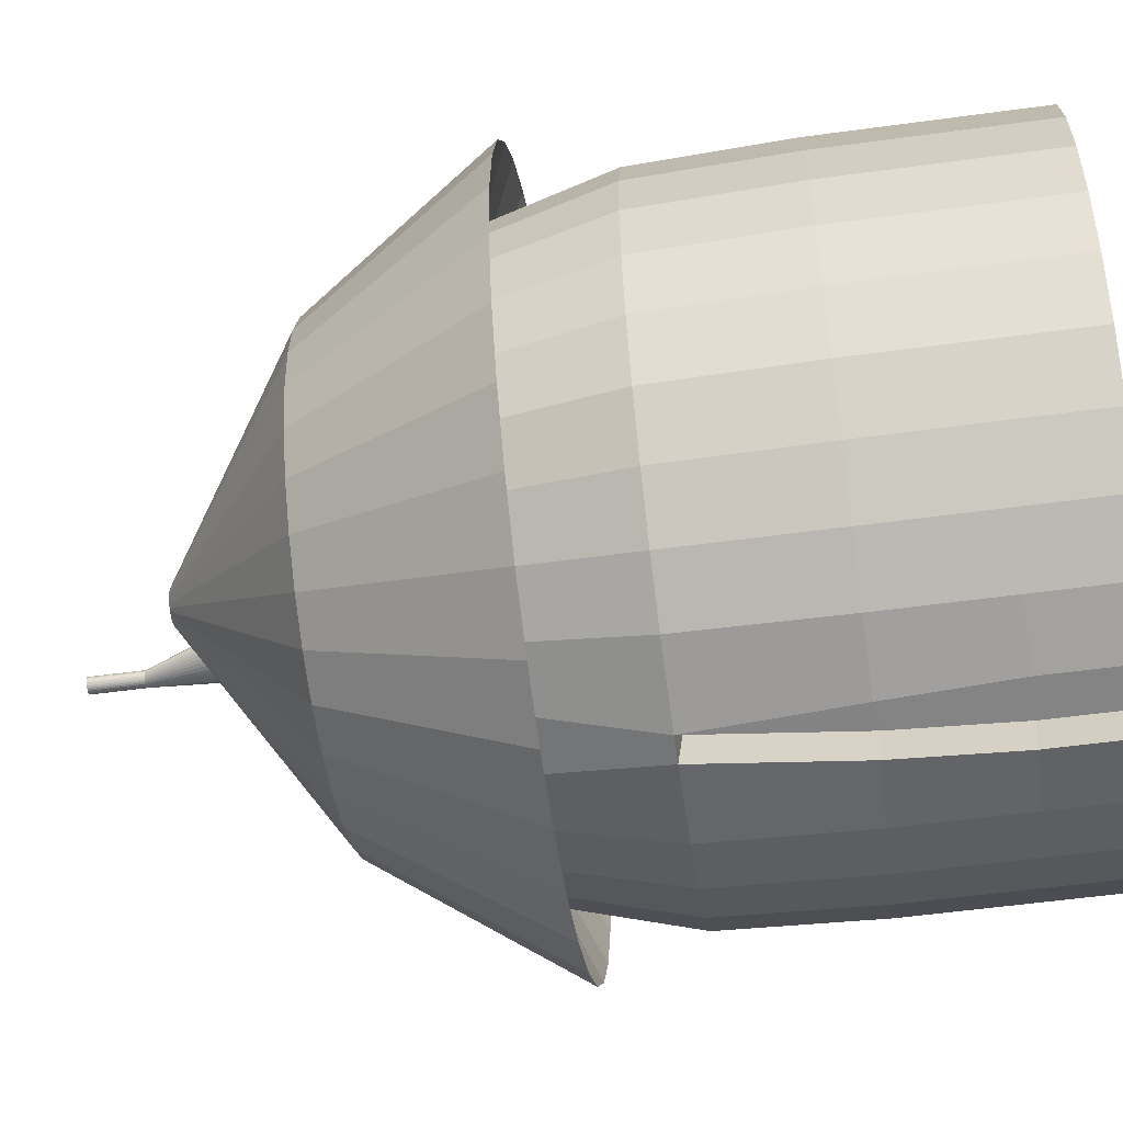
<metadata>
{"format":"obj","ext":"obj","renderer":"f3d","projection":"perspective","resolution":1024,"background":"white","views":[{"elev":-56.1,"azim":-81.9,"up":"+Z"}]}
</metadata>
<code>
o Cylinder
v -0.006021 -0.01266 -0.06724
v -0.006021 0.007016 -0.06724
v 0.007941 -0.01266 -0.06586
v 0.007941 0.007016 -0.06586
v 0.02137 -0.01266 -0.06179
v 0.02137 0.007016 -0.06179
v 0.03374 -0.01266 -0.05518
v 0.03374 0.007016 -0.05518
v 0.04458 -0.01266 -0.04628
v 0.04458 0.007016 -0.04628
v 0.05349 -0.01266 -0.03543
v 0.05349 0.007016 -0.03543
v 0.0601 -0.01266 -0.02306
v 0.0601 0.007016 -0.02306
v 0.06417 -0.01266 -0.009631
v 0.06417 0.007016 -0.009631
v 0.06555 -0.01266 0.004331
v 0.06555 0.007016 0.004331
v 0.06417 -0.01266 0.01829
v 0.06417 0.007016 0.01829
v 0.0601 -0.01266 0.03172
v 0.0601 0.007016 0.03172
v 0.05349 -0.01266 0.04409
v 0.05349 0.007016 0.04409
v 0.04458 -0.01266 0.05494
v 0.04458 0.007016 0.05494
v 0.03374 -0.01266 0.06384
v 0.03374 0.007016 0.06384
v 0.02137 -0.01266 0.07045
v 0.02137 0.007016 0.07045
v 0.007941 -0.01266 0.07452
v 0.007941 0.007016 0.07452
v -0.006021 -0.01266 0.0759
v -0.006021 0.007016 0.0759
v -0.01998 -0.01266 0.07452
v -0.01998 0.007016 0.07452
v -0.03341 -0.01266 0.07045
v -0.03341 0.007016 0.07045
v -0.04578 -0.01266 0.06384
v -0.04578 0.007016 0.06384
v -0.05663 -0.01266 0.05494
v -0.05663 0.007016 0.05494
v -0.06553 -0.01266 0.04409
v -0.06553 0.007016 0.04409
v -0.07214 -0.01266 0.03172
v -0.07214 0.007016 0.03172
v -0.07622 -0.01266 0.01829
v -0.07622 0.007016 0.01829
v -0.07759 -0.01266 0.004331
v -0.07759 0.007016 0.004331
v -0.07622 -0.01266 -0.009632
v -0.07622 0.007016 -0.009632
v -0.07214 -0.01266 -0.02306
v -0.07214 0.007016 -0.02306
v -0.06553 -0.01266 -0.03543
v -0.06553 0.007016 -0.03543
v -0.05663 -0.01266 -0.04628
v -0.05663 0.007016 -0.04628
v -0.04578 -0.01266 -0.05518
v -0.04578 0.007016 -0.05518
v -0.03341 -0.01266 -0.06179
v -0.03341 0.007016 -0.06179
v -0.01998 -0.01266 -0.06586
v -0.01998 0.007016 -0.06586
v 0.007941 0.03278 -0.06586
v -0.007423 0.03278 -0.0671
v 0.02137 0.03278 -0.06179
v 0.03374 0.03278 -0.05518
v 0.04458 0.03278 -0.04628
v 0.05349 0.03278 -0.03543
v 0.0601 0.03278 -0.02306
v 0.06417 0.03278 -0.009631
v 0.06555 0.03278 0.004331
v 0.06417 0.03278 0.01829
v 0.0601 0.03278 0.03172
v 0.05349 0.03278 0.04409
v 0.04458 0.03278 0.05494
v 0.03374 0.03278 0.06384
v 0.02137 0.03278 0.07045
v 0.006319 0.03278 0.07468
v -0.004399 0.03278 0.07574
v -0.01998 0.03278 0.07452
v -0.03341 0.03278 0.07045
v -0.04578 0.03278 0.06384
v -0.05663 0.03278 0.05494
v -0.06553 0.03278 0.04409
v -0.07214 0.03278 0.03172
v -0.07622 0.03278 0.01829
v -0.07759 0.03278 0.004331
v -0.07622 0.03278 -0.009632
v -0.07214 0.03278 -0.02306
v -0.06553 0.03278 -0.03543
v -0.05663 0.03278 -0.04628
v -0.04578 0.03278 -0.05518
v -0.03341 0.03278 -0.06179
v -0.01858 0.03278 -0.066
v 0.007703 0.06554 -0.06467
v -0.01008 0.06554 -0.06562
v 0.0209 0.06554 -0.06066
v 0.03306 0.06554 -0.05416
v 0.04372 0.06554 -0.04541
v 0.05247 0.06554 -0.03475
v 0.05897 0.06554 -0.02259
v 0.06298 0.06554 -0.009394
v 0.06433 0.06554 0.004331
v 0.06298 0.06554 0.01806
v 0.05897 0.06554 0.03125
v 0.05247 0.06554 0.04342
v 0.04372 0.06554 0.05407
v 0.03306 0.06554 0.06282
v 0.0209 0.06554 0.06932
v 0.003517 0.06554 0.07374
v -0.001835 0.06554 0.07427
v -0.01975 0.06554 0.07333
v -0.03294 0.06554 0.06932
v -0.0451 0.06554 0.06282
v -0.05577 0.06554 0.05407
v -0.06452 0.06554 0.04342
v -0.07102 0.06554 0.03125
v -0.07502 0.06554 0.01806
v -0.07637 0.06554 0.004331
v -0.07502 0.06554 -0.009394
v -0.07102 0.06554 -0.02259
v -0.06452 0.06554 -0.03475
v -0.05577 0.06554 -0.04541
v -0.0451 0.06554 -0.05416
v -0.03294 0.06554 -0.06066
v -0.01569 0.06554 -0.06507
v 0.006262 0.09297 -0.05742
v -0.006021 0.09297 -0.05863
v 0.01807 0.09297 -0.05384
v 0.02896 0.09297 -0.04802
v 0.0385 0.09297 -0.04019
v 0.04633 0.09297 -0.03065
v 0.05215 0.09297 -0.01976
v 0.05573 0.09297 -0.007952
v 0.05694 0.09297 0.004331
v 0.05573 0.09297 0.01661
v 0.05215 0.09297 0.02842
v 0.04633 0.09297 0.03931
v 0.0385 0.09297 0.04885
v 0.02896 0.09297 0.05668
v 0.01807 0.09297 0.0625
v 0.006262 0.09297 0.06608
v -0.006021 0.09297 0.06729
v -0.0183 0.09297 0.06608
v -0.03012 0.09297 0.0625
v -0.041 0.09297 0.05668
v -0.05054 0.09297 0.04885
v -0.05837 0.09297 0.03931
v -0.06419 0.09297 0.02842
v -0.06777 0.09297 0.01661
v -0.06898 0.09297 0.004331
v -0.06777 0.09297 -0.007952
v -0.06419 0.09297 -0.01976
v -0.05837 0.09297 -0.03065
v -0.05054 0.09297 -0.04019
v -0.041 0.09297 -0.04802
v -0.03012 0.09297 -0.05384
v -0.0183 0.09297 -0.05742
v 0.009207 0.0868 -0.07222
v -0.006021 0.0868 -0.07372
v 0.02385 0.0868 -0.06778
v 0.03734 0.0868 -0.06057
v 0.04917 0.0868 -0.05086
v 0.05888 0.0868 -0.03903
v 0.06609 0.0868 -0.02554
v 0.07053 0.0868 -0.0109
v 0.07203 0.0868 0.004331
v 0.07053 0.0868 0.01956
v 0.06609 0.0868 0.0342
v 0.05888 0.0868 0.0477
v 0.04917 0.0868 0.05953
v 0.03734 0.0868 0.06923
v 0.02385 0.0868 0.07644
v 0.009207 0.0868 0.08089
v -0.006021 0.0868 0.08239
v -0.02125 0.0868 0.08089
v -0.03589 0.0868 0.07644
v -0.04939 0.0868 0.06923
v -0.06121 0.0868 0.05953
v -0.07092 0.0868 0.0477
v -0.07813 0.0868 0.0342
v -0.08258 0.0868 0.01956
v -0.08408 0.0868 0.004331
v -0.08258 0.0868 -0.0109
v -0.07813 0.0868 -0.02554
v -0.07092 0.0868 -0.03904
v -0.06121 0.0868 -0.05086
v -0.04939 0.0868 -0.06057
v -0.03589 0.0868 -0.06778
v -0.02125 0.0868 -0.07222
v 0.003859 0.127 -0.04534
v -0.006021 0.127 -0.04631
v 0.01336 0.127 -0.04246
v 0.02211 0.127 -0.03778
v 0.02979 0.127 -0.03148
v 0.03609 0.127 -0.0238
v 0.04077 0.127 -0.01505
v 0.04365 0.127 -0.005549
v 0.04462 0.127 0.004331
v 0.04365 0.127 0.01421
v 0.04077 0.127 0.02371
v 0.03609 0.127 0.03247
v 0.02979 0.127 0.04014
v 0.02211 0.127 0.04644
v 0.01336 0.127 0.05112
v 0.003859 0.127 0.054
v -0.006021 0.127 0.05498
v -0.0159 0.127 0.054
v -0.0254 0.127 0.05112
v -0.03416 0.127 0.04644
v -0.04183 0.127 0.04014
v -0.04813 0.127 0.03247
v -0.05281 0.127 0.02371
v -0.05569 0.127 0.01421
v -0.05667 0.127 0.004331
v -0.05569 0.127 -0.005549
v -0.05281 0.127 -0.01505
v -0.04813 0.127 -0.0238
v -0.04183 0.127 -0.03148
v -0.03416 0.127 -0.03778
v -0.0254 0.127 -0.04246
v -0.0159 0.127 -0.04534
v -0.005285 0.1584 0.000629
v -0.006021 0.1584 0.000557
v -0.004577 0.1584 0.000844
v -0.003925 0.1584 0.001193
v -0.003353 0.1584 0.001662
v -0.002883 0.1584 0.002234
v -0.002535 0.1584 0.002887
v -0.00232 0.1584 0.003595
v -0.002247 0.1584 0.004331
v -0.00232 0.1584 0.005067
v -0.002535 0.1584 0.005775
v -0.002883 0.1584 0.006428
v -0.003353 0.1584 0.007
v -0.003925 0.1584 0.007469
v -0.004577 0.1584 0.007818
v -0.005285 0.1584 0.008032
v -0.006021 0.1584 0.008105
v -0.006758 0.1584 0.008032
v -0.007466 0.1584 0.007818
v -0.008118 0.1584 0.007469
v -0.00869 0.1584 0.007
v -0.009159 0.1584 0.006428
v -0.009508 0.1584 0.005775
v -0.009723 0.1584 0.005067
v -0.009795 0.1584 0.004331
v -0.009723 0.1584 0.003595
v -0.009508 0.1584 0.002887
v -0.009159 0.1584 0.002234
v -0.00869 0.1584 0.001662
v -0.008118 0.1584 0.001193
v -0.007466 0.1584 0.000844
v -0.006758 0.1584 0.000629
v 0.02326 0.1238 0.02407
v 0.0217 0.1238 0.024
v 0.02476 0.1238 0.02429
v 0.02614 0.1238 0.02464
v 0.02735 0.1238 0.02511
v 0.02834 0.1238 0.02568
v 0.02908 0.1238 0.02633
v 0.02954 0.1238 0.02704
v 0.02969 0.1238 0.02778
v 0.02954 0.1238 0.02851
v 0.02908 0.1238 0.02922
v 0.02834 0.1238 0.02987
v 0.02735 0.1238 0.03044
v 0.02614 0.1238 0.03091
v 0.02476 0.1238 0.03126
v 0.02326 0.1238 0.03148
v 0.0217 0.1238 0.03155
v 0.02014 0.1238 0.03148
v 0.01863 0.1238 0.03126
v 0.01725 0.1238 0.03091
v 0.01604 0.1238 0.03044
v 0.01505 0.1238 0.02987
v 0.01431 0.1238 0.02922
v 0.01385 0.1238 0.02851
v 0.0137 0.1238 0.02778
v 0.01385 0.1238 0.02704
v 0.01431 0.1238 0.02633
v 0.01505 0.1238 0.02568
v 0.01604 0.1238 0.02511
v 0.01725 0.1238 0.02464
v 0.01863 0.1238 0.02429
v 0.02014 0.1238 0.02407
v 0.0231 0.1505 0.02445
v 0.0217 0.1505 0.02438
v 0.02445 0.1505 0.02464
v 0.02569 0.1505 0.02495
v 0.02678 0.1505 0.02537
v 0.02768 0.1505 0.02589
v 0.02834 0.1505 0.02648
v 0.02875 0.1505 0.02711
v 0.02889 0.1505 0.02778
v 0.02875 0.1505 0.02844
v 0.02834 0.1505 0.02908
v 0.02768 0.1505 0.02966
v 0.02678 0.1505 0.03018
v 0.02569 0.1505 0.0306
v 0.02445 0.1505 0.03091
v 0.0231 0.1505 0.03111
v 0.0217 0.1505 0.03117
v 0.02029 0.1505 0.03111
v 0.01894 0.1505 0.03091
v 0.0177 0.1505 0.0306
v 0.01661 0.1505 0.03018
v 0.01571 0.1505 0.02966
v 0.01505 0.1505 0.02908
v 0.01464 0.1505 0.02844
v 0.0145 0.1505 0.02778
v 0.01464 0.1505 0.02711
v 0.01505 0.1505 0.02648
v 0.01571 0.1505 0.02589
v 0.01661 0.1505 0.02537
v 0.0177 0.1505 0.02495
v 0.01894 0.1505 0.02464
v 0.02029 0.1505 0.02445
v 0.02596 0.1731 0.02587
v 0.02561 0.1731 0.02584
v 0.02631 0.1731 0.02597
v 0.02662 0.1731 0.02612
v 0.0269 0.1731 0.02633
v 0.02713 0.1731 0.02658
v 0.0273 0.1731 0.02687
v 0.0274 0.1731 0.02718
v 0.02744 0.1731 0.02751
v 0.0274 0.1731 0.02783
v 0.0273 0.1731 0.02814
v 0.02713 0.1731 0.02843
v 0.0269 0.1731 0.02868
v 0.02662 0.1731 0.02889
v 0.02631 0.1731 0.02904
v 0.02596 0.1731 0.02914
v 0.02561 0.1731 0.02917
v 0.02525 0.1731 0.02914
v 0.02491 0.1731 0.02904
v 0.02459 0.1731 0.02889
v 0.02431 0.1731 0.02868
v 0.02408 0.1731 0.02843
v 0.02391 0.1731 0.02814
v 0.02381 0.1731 0.02783
v 0.02378 0.1731 0.02751
v 0.02381 0.1731 0.02718
v 0.02391 0.1731 0.02687
v 0.02408 0.1731 0.02658
v 0.02431 0.1731 0.02633
v 0.02459 0.1731 0.02612
v 0.02491 0.1731 0.02597
v 0.02525 0.1731 0.02587
v 0.02596 0.1848 0.02587
v 0.02561 0.1848 0.02584
v 0.02631 0.1848 0.02597
v 0.02662 0.1848 0.02612
v 0.0269 0.1848 0.02633
v 0.02713 0.1848 0.02658
v 0.0273 0.1848 0.02687
v 0.0274 0.1848 0.02718
v 0.02744 0.1848 0.02751
v 0.0274 0.1848 0.02783
v 0.0273 0.1848 0.02814
v 0.02713 0.1848 0.02843
v 0.0269 0.1848 0.02868
v 0.02662 0.1848 0.02889
v 0.02631 0.1848 0.02904
v 0.02596 0.1848 0.02914
v 0.02561 0.1848 0.02917
v 0.02525 0.1848 0.02914
v 0.02491 0.1848 0.02904
v 0.02459 0.1848 0.02889
v 0.02431 0.1848 0.02868
v 0.02408 0.1848 0.02843
v 0.02391 0.1848 0.02814
v 0.02381 0.1848 0.02783
v 0.02378 0.1848 0.02751
v 0.02381 0.1848 0.02718
v 0.02391 0.1848 0.02687
v 0.02408 0.1848 0.02658
v 0.02431 0.1848 0.02633
v 0.02459 0.1848 0.02612
v 0.02491 0.1848 0.02597
v 0.02525 0.1848 0.02587
v 0.02576 0.1848 0.02682
v 0.02561 0.1848 0.02681
v 0.0259 0.1848 0.02686
v 0.02603 0.1848 0.02693
v 0.02615 0.1848 0.02701
v 0.02624 0.1848 0.02712
v 0.02631 0.1848 0.02724
v 0.02636 0.1848 0.02737
v 0.02637 0.1848 0.02751
v 0.02636 0.1848 0.02764
v 0.02631 0.1848 0.02777
v 0.02624 0.1848 0.02789
v 0.02615 0.1848 0.028
v 0.02603 0.1848 0.02809
v 0.0259 0.1848 0.02815
v 0.02576 0.1848 0.02819
v 0.02561 0.1848 0.02821
v 0.02546 0.1848 0.02819
v 0.02531 0.1848 0.02815
v 0.02518 0.1848 0.02809
v 0.02506 0.1848 0.028
v 0.02497 0.1848 0.02789
v 0.0249 0.1848 0.02777
v 0.02485 0.1848 0.02764
v 0.02484 0.1848 0.02751
v 0.02485 0.1848 0.02737
v 0.0249 0.1848 0.02724
v 0.02497 0.1848 0.02712
v 0.02506 0.1848 0.02701
v 0.02518 0.1848 0.02693
v 0.02531 0.1848 0.02686
v 0.02546 0.1848 0.02682
v 0.02576 0.1832 0.02682
v 0.02561 0.1832 0.02681
v 0.0259 0.1832 0.02686
v 0.02603 0.1832 0.02693
v 0.02615 0.1832 0.02701
v 0.02624 0.1832 0.02712
v 0.02631 0.1832 0.02724
v 0.02636 0.1832 0.02737
v 0.02637 0.1832 0.02751
v 0.02636 0.1832 0.02764
v 0.02631 0.1832 0.02777
v 0.02624 0.1832 0.02789
v 0.02615 0.1832 0.028
v 0.02603 0.1832 0.02809
v 0.0259 0.1832 0.02815
v 0.02576 0.1832 0.02819
v 0.02561 0.1832 0.02821
v 0.02546 0.1832 0.02819
v 0.02531 0.1832 0.02815
v 0.02518 0.1832 0.02809
v 0.02506 0.1832 0.028
v 0.02497 0.1832 0.02789
v 0.0249 0.1832 0.02777
v 0.02485 0.1832 0.02764
v 0.02484 0.1832 0.02751
v 0.02485 0.1832 0.02737
v 0.0249 0.1832 0.02724
v 0.02497 0.1832 0.02712
v 0.02506 0.1832 0.02701
v 0.02518 0.1832 0.02693
v 0.02531 0.1832 0.02686
v 0.02546 0.1832 0.02682
v -0.005134 -0.01358 -0.05823
v -0.005134 0.006091 -0.05823
v -0.0191 0.006091 -0.05686
v -0.0191 -0.01358 -0.05686
v -0.006536 0.03186 -0.05809
v -0.0177 0.03186 -0.05699
v -0.009188 0.06462 -0.05661
v -0.01481 0.06462 -0.05606
v 0.006809 0.005835 0.06303
v 0.006809 -0.01384 0.06303
v -0.007153 -0.01384 0.06441
v -0.007153 0.005835 0.06441
v -0.005531 0.0316 0.06425
v 0.005187 0.0316 0.06319
v -0.002967 0.06436 0.06278
v 0.002385 0.06436 0.06225
f 184 183 215 216
f 219 218 250 251
f 171 170 202 203
f 185 184 216 217
f 172 171 203 204
f 186 185 217 218
f 173 172 204 205
f 187 186 218 219
f 174 173 205 206
f 188 187 219 220
f 175 174 206 207
f 161 162 194 193
f 189 188 220 221
f 176 175 207 208
f 163 161 193 195
f 190 189 221 222
f 177 176 208 209
f 164 163 195 196
f 191 190 222 223
f 178 177 209 210
f 165 164 196 197
f 192 191 223 224
f 179 178 210 211
f 166 165 197 198
f 162 192 224 194
f 180 179 211 212
f 167 166 198 199
f 181 180 212 213
f 168 167 199 200
f 182 181 213 214
f 169 168 200 201
f 183 182 214 215
f 170 169 201 202
f 225 226 256 255 254 253 252 251 250 249 248 247 246 245 244 243 242 241 240 239 238 237 236 235 234 233 232 231 230 229 228 227
f 206 205 237 238
f 220 219 251 252
f 207 206 238 239
f 193 194 226 225
f 221 220 252 253
f 208 207 239 240
f 195 193 225 227
f 222 221 253 254
f 209 208 240 241
f 196 195 227 228
f 223 222 254 255
f 210 209 241 242
f 197 196 228 229
f 224 223 255 256
f 211 210 242 243
f 198 197 229 230
f 194 224 256 226
f 212 211 243 244
f 199 198 230 231
f 213 212 244 245
f 200 199 231 232
f 214 213 245 246
f 201 200 232 233
f 215 214 246 247
f 202 201 233 234
f 216 215 247 248
f 203 202 234 235
f 217 216 248 249
f 204 203 235 236
f 218 217 249 250
f 205 204 236 237
f 1 2 4 3
f 3 4 6 5
f 5 6 8 7
f 7 8 10 9
f 9 10 12 11
f 11 12 14 13
f 13 14 16 15
f 15 16 18 17
f 17 18 20 19
f 19 20 22 21
f 21 22 24 23
f 23 24 26 25
f 25 26 28 27
f 27 28 30 29
f 29 30 32 31
f 31 32 457 458
f 33 34 36 35
f 35 36 38 37
f 37 38 40 39
f 39 40 42 41
f 41 42 44 43
f 43 44 46 45
f 45 46 48 47
f 47 48 50 49
f 49 50 52 51
f 51 52 54 53
f 53 54 56 55
f 55 56 58 57
f 57 58 60 59
f 59 60 62 61
f 22 20 74 75
f 61 62 64 63
f 128 98 455 456
f 1 3 5 7 9 11 13 15 17 19 21 23 25 27 29 31 33 35 37 39 41 43 45 47 49 51 53 55 57 59 61 63
f 79 78 110 111
f 40 38 83 84
f 58 56 92 93
f 14 12 70 71
f 32 30 79 80
f 50 48 88 89
f 6 4 65 67
f 24 22 75 76
f 42 40 84 85
f 60 58 93 94
f 16 14 71 72
f 81 34 460 461
f 52 50 89 90
f 8 6 67 68
f 26 24 76 77
f 44 42 85 86
f 62 60 94 95
f 18 16 72 73
f 36 34 81 82
f 54 52 90 91
f 10 8 68 69
f 28 26 77 78
f 46 44 86 87
f 64 62 95 96
f 20 18 73 74
f 38 36 82 83
f 56 54 91 92
f 12 10 69 70
f 30 28 78 79
f 48 46 87 88
f 4 2 66 65
f 1 63 452 449
f 114 113 145 146
f 65 66 98 97
f 93 92 124 125
f 80 79 111 112
f 67 65 97 99
f 94 93 125 126
f 113 81 461 463
f 68 67 99 100
f 95 94 126 127
f 82 81 113 114
f 69 68 100 101
f 96 95 127 128
f 83 82 114 115
f 70 69 101 102
f 96 128 456 454
f 84 83 115 116
f 71 70 102 103
f 85 84 116 117
f 72 71 103 104
f 86 85 117 118
f 73 72 104 105
f 87 86 118 119
f 74 73 105 106
f 88 87 119 120
f 75 74 106 107
f 89 88 120 121
f 76 75 107 108
f 90 89 121 122
f 77 76 108 109
f 91 90 122 123
f 78 77 109 110
f 92 91 123 124
f 149 148 180 181
f 101 100 132 133
f 128 127 159 160
f 115 114 146 147
f 102 101 133 134
f 98 128 160 130
f 116 115 147 148
f 103 102 134 135
f 117 116 148 149
f 104 103 135 136
f 118 117 149 150
f 105 104 136 137
f 119 118 150 151
f 106 105 137 138
f 120 119 151 152
f 107 106 138 139
f 121 120 152 153
f 108 107 139 140
f 122 121 153 154
f 109 108 140 141
f 123 122 154 155
f 110 109 141 142
f 124 123 155 156
f 111 110 142 143
f 97 98 130 129
f 125 124 156 157
f 112 111 143 144
f 99 97 129 131
f 126 125 157 158
f 113 112 144 145
f 100 99 131 132
f 127 126 158 159
f 136 135 167 168
f 150 149 181 182
f 137 136 168 169
f 151 150 182 183
f 138 137 169 170
f 152 151 183 184
f 139 138 170 171
f 153 152 184 185
f 140 139 171 172
f 154 153 185 186
f 141 140 172 173
f 155 154 186 187
f 142 141 173 174
f 156 155 187 188
f 143 142 174 175
f 129 130 162 161
f 157 156 188 189
f 144 143 175 176
f 131 129 161 163
f 158 157 189 190
f 145 144 176 177
f 132 131 163 164
f 159 158 190 191
f 146 145 177 178
f 133 132 164 165
f 160 159 191 192
f 147 146 178 179
f 134 133 165 166
f 130 160 192 162
f 148 147 179 180
f 135 134 166 167
f 257 259 260 261 262 263 264 265 266 267 268 269 270 271 272 273 274 275 276 277 278 279 280 281 282 283 284 285 286 287 288 258
f 316 315 347 348
f 262 261 293 294
f 258 288 320 290
f 276 275 307 308
f 263 262 294 295
f 277 276 308 309
f 264 263 295 296
f 278 277 309 310
f 265 264 296 297
f 279 278 310 311
f 266 265 297 298
f 280 279 311 312
f 267 266 298 299
f 281 280 312 313
f 268 267 299 300
f 282 281 313 314
f 269 268 300 301
f 283 282 314 315
f 270 269 301 302
f 284 283 315 316
f 271 270 302 303
f 257 258 290 289
f 285 284 316 317
f 272 271 303 304
f 259 257 289 291
f 286 285 317 318
f 273 272 304 305
f 260 259 291 292
f 287 286 318 319
f 274 273 305 306
f 261 260 292 293
f 288 287 319 320
f 275 274 306 307
f 324 323 355 356
f 303 302 334 335
f 289 290 322 321
f 317 316 348 349
f 304 303 335 336
f 291 289 321 323
f 318 317 349 350
f 305 304 336 337
f 292 291 323 324
f 319 318 350 351
f 306 305 337 338
f 293 292 324 325
f 320 319 351 352
f 307 306 338 339
f 294 293 325 326
f 290 320 352 322
f 308 307 339 340
f 295 294 326 327
f 309 308 340 341
f 296 295 327 328
f 310 309 341 342
f 297 296 328 329
f 311 310 342 343
f 298 297 329 330
f 312 311 343 344
f 299 298 330 331
f 313 312 344 345
f 300 299 331 332
f 314 313 345 346
f 301 300 332 333
f 315 314 346 347
f 302 301 333 334
f 359 358 390 391
f 351 350 382 383
f 338 337 369 370
f 325 324 356 357
f 352 351 383 384
f 339 338 370 371
f 326 325 357 358
f 322 352 384 354
f 340 339 371 372
f 327 326 358 359
f 341 340 372 373
f 328 327 359 360
f 342 341 373 374
f 329 328 360 361
f 343 342 374 375
f 330 329 361 362
f 344 343 375 376
f 331 330 362 363
f 345 344 376 377
f 332 331 363 364
f 346 345 377 378
f 333 332 364 365
f 347 346 378 379
f 334 333 365 366
f 348 347 379 380
f 335 334 366 367
f 321 322 354 353
f 349 348 380 381
f 336 335 367 368
f 323 321 353 355
f 350 349 381 382
f 337 336 368 369
f 394 393 425 426
f 373 372 404 405
f 360 359 391 392
f 374 373 405 406
f 361 360 392 393
f 375 374 406 407
f 362 361 393 394
f 376 375 407 408
f 363 362 394 395
f 377 376 408 409
f 364 363 395 396
f 378 377 409 410
f 365 364 396 397
f 379 378 410 411
f 366 365 397 398
f 380 379 411 412
f 367 366 398 399
f 353 354 386 385
f 381 380 412 413
f 368 367 399 400
f 355 353 385 387
f 382 381 413 414
f 369 368 400 401
f 356 355 387 388
f 383 382 414 415
f 370 369 401 402
f 357 356 388 389
f 384 383 415 416
f 371 370 402 403
f 358 357 389 390
f 354 384 416 386
f 372 371 403 404
f 417 418 448 447 446 445 444 443 442 441 440 439 438 437 436 435 434 433 432 431 430 429 428 427 426 425 424 423 422 421 420 419
f 408 407 439 440
f 395 394 426 427
f 409 408 440 441
f 396 395 427 428
f 410 409 441 442
f 397 396 428 429
f 411 410 442 443
f 398 397 429 430
f 412 411 443 444
f 399 398 430 431
f 385 386 418 417
f 413 412 444 445
f 400 399 431 432
f 387 385 417 419
f 414 413 445 446
f 401 400 432 433
f 388 387 419 420
f 415 414 446 447
f 402 401 433 434
f 389 388 420 421
f 416 415 447 448
f 403 402 434 435
f 390 389 421 422
f 386 416 448 418
f 404 403 435 436
f 391 390 422 423
f 405 404 436 437
f 392 391 423 424
f 406 405 437 438
f 393 392 424 425
f 407 406 438 439
f 452 451 450 449
f 450 451 454 453
f 453 454 456 455
f 64 96 454 451
f 2 1 449 450
f 98 66 453 455
f 66 2 450 453
f 63 64 451 452
f 458 457 460 459
f 460 457 462 461
f 461 462 464 463
f 112 113 463 464
f 34 33 459 460
f 33 31 458 459
f 80 112 464 462
f 32 80 462 457

</code>
